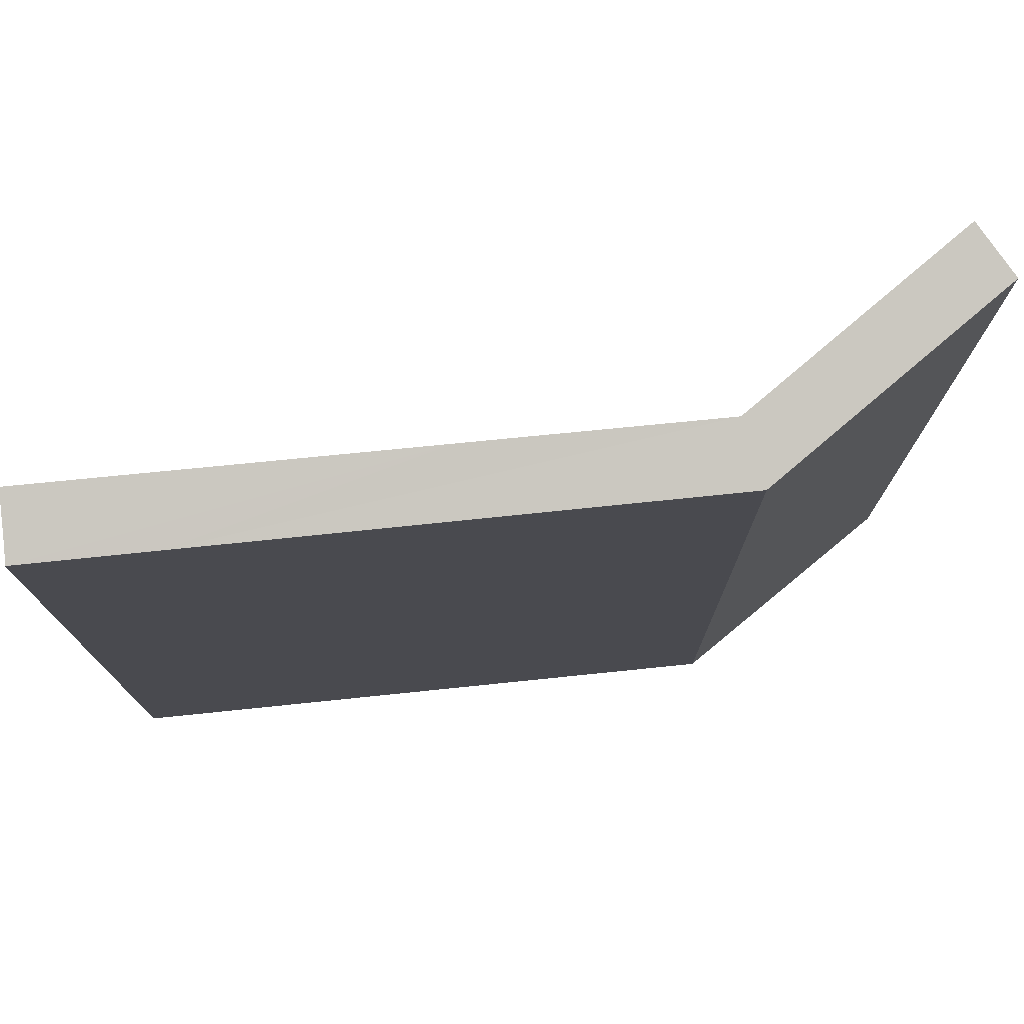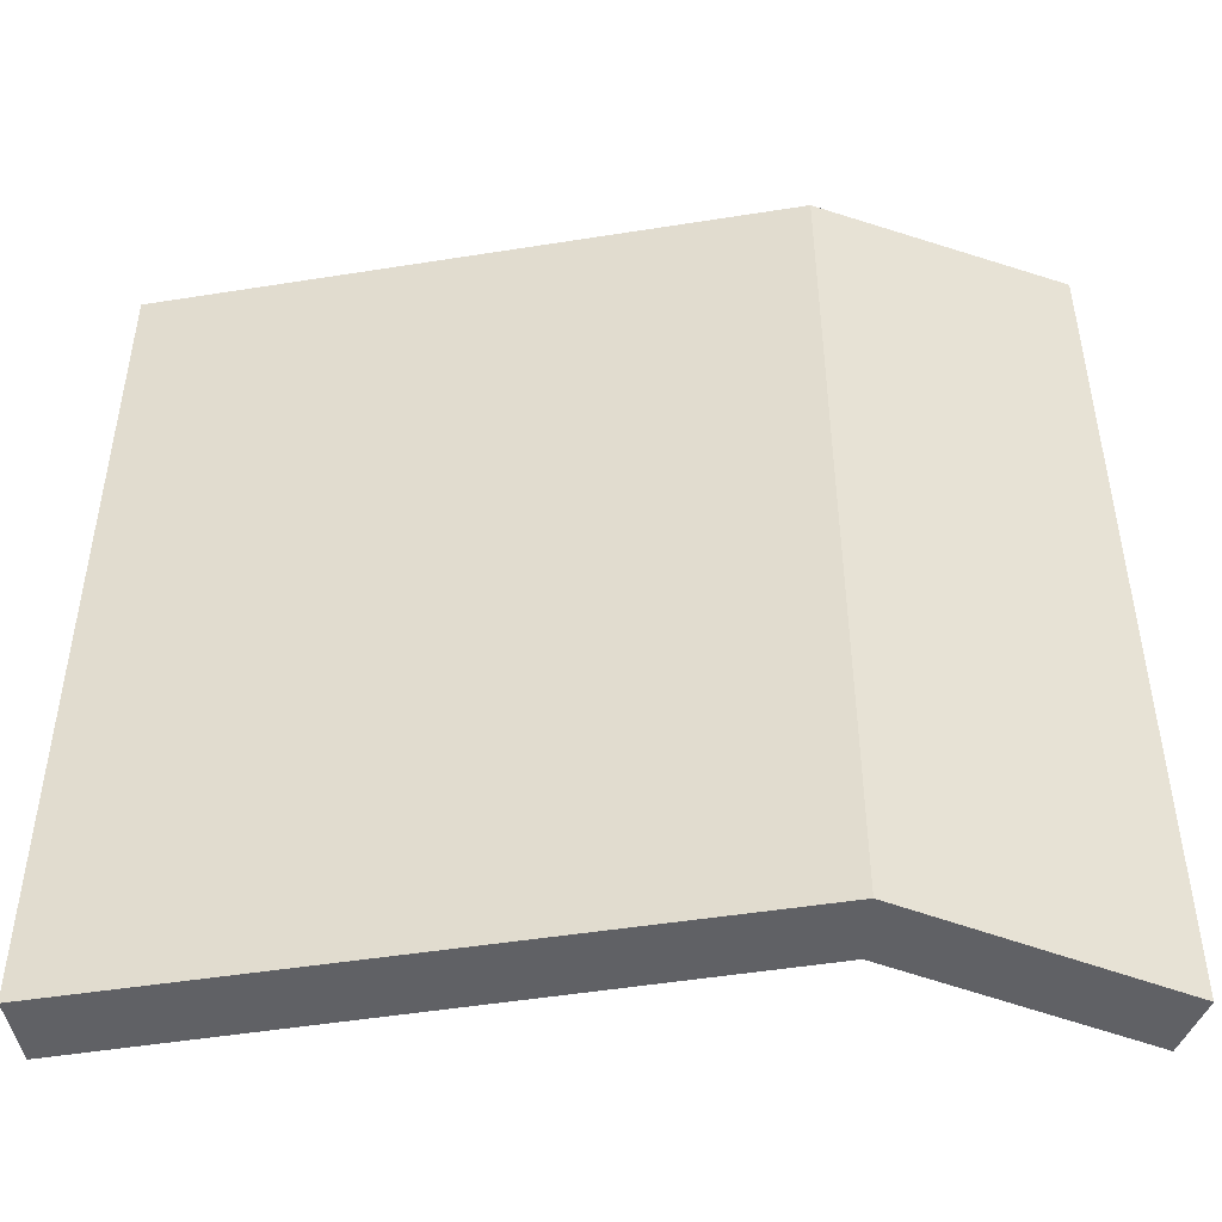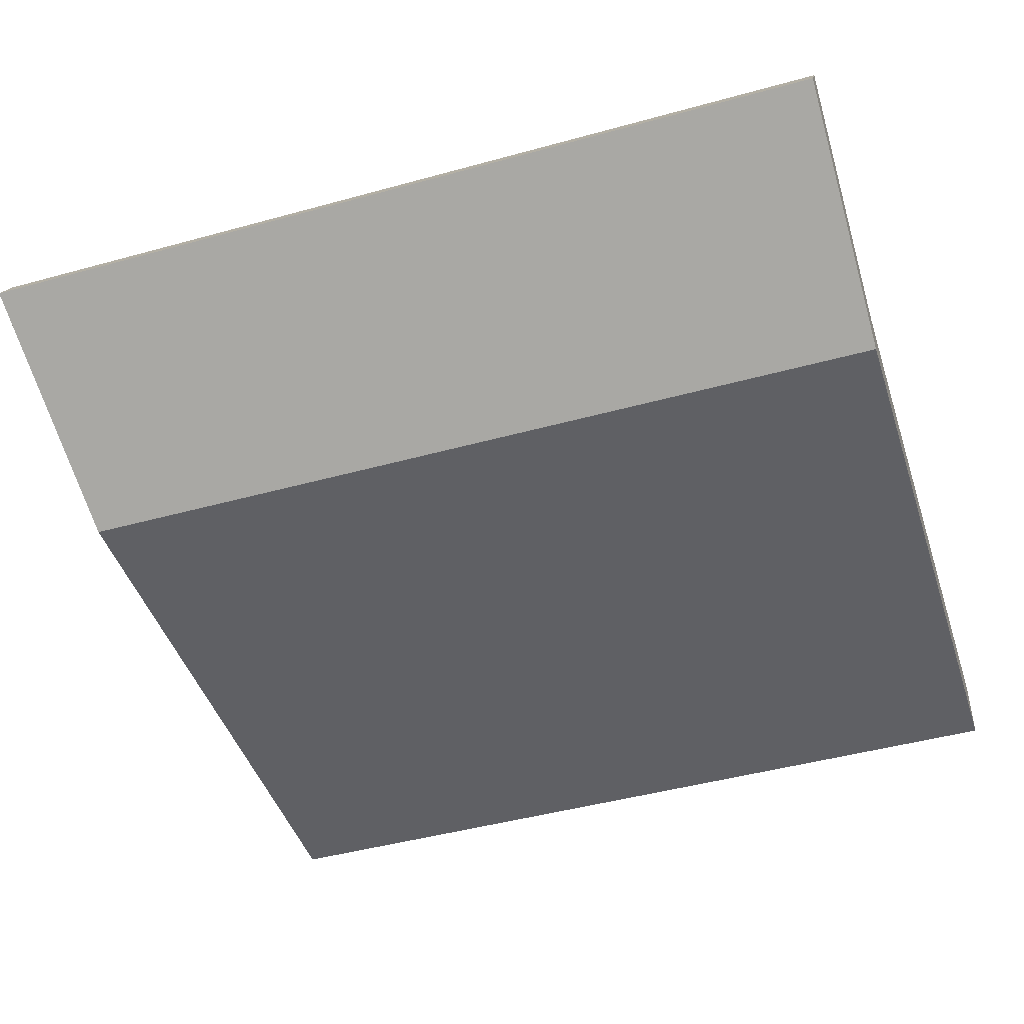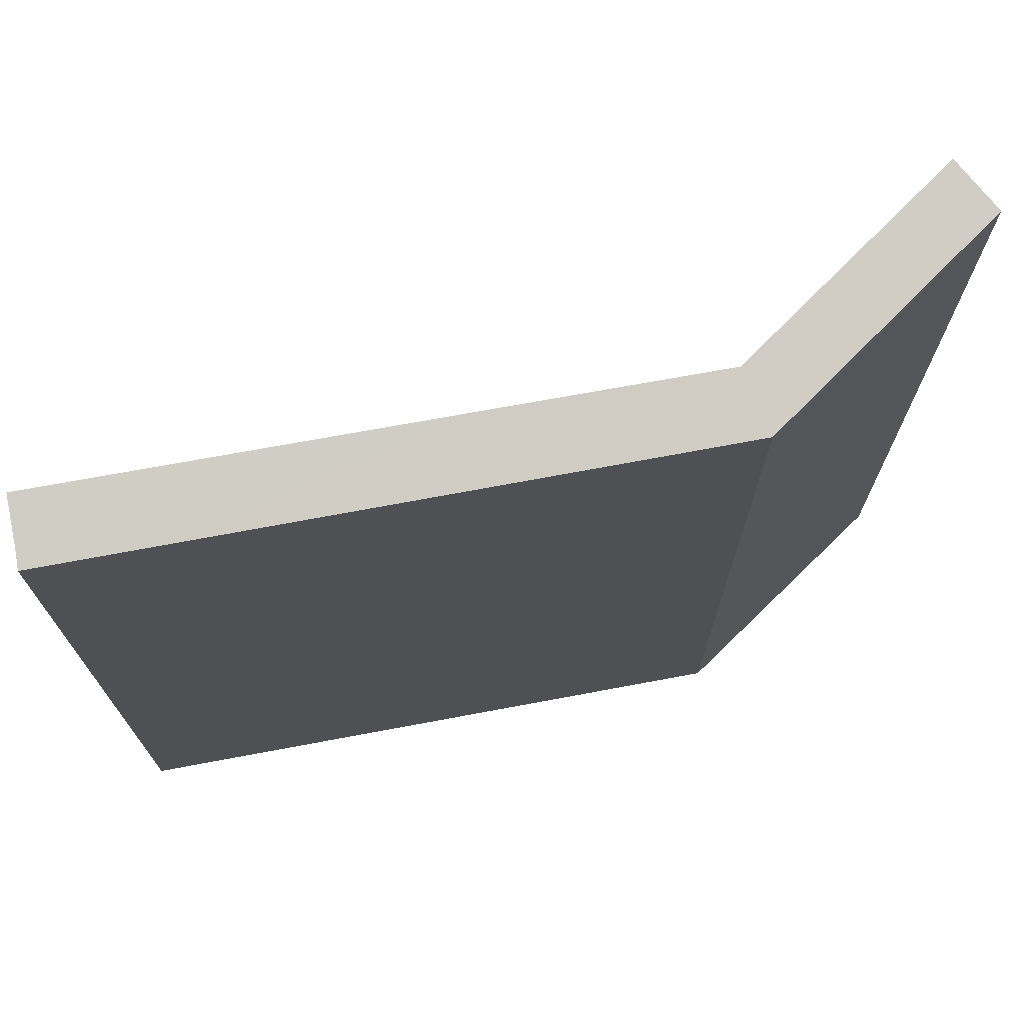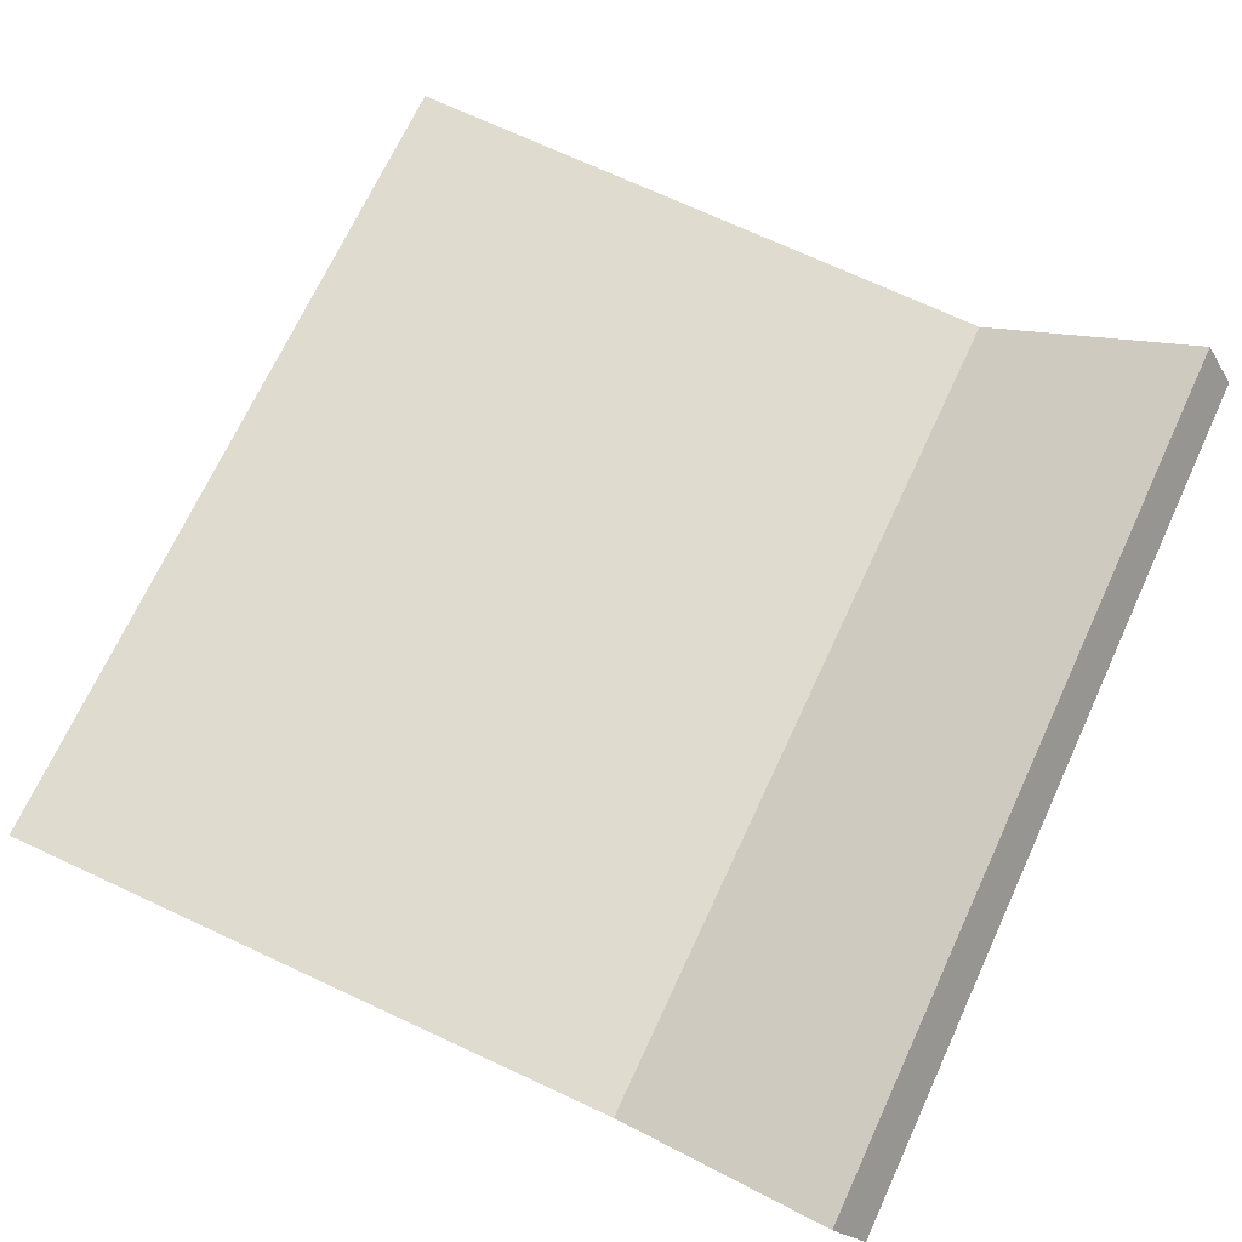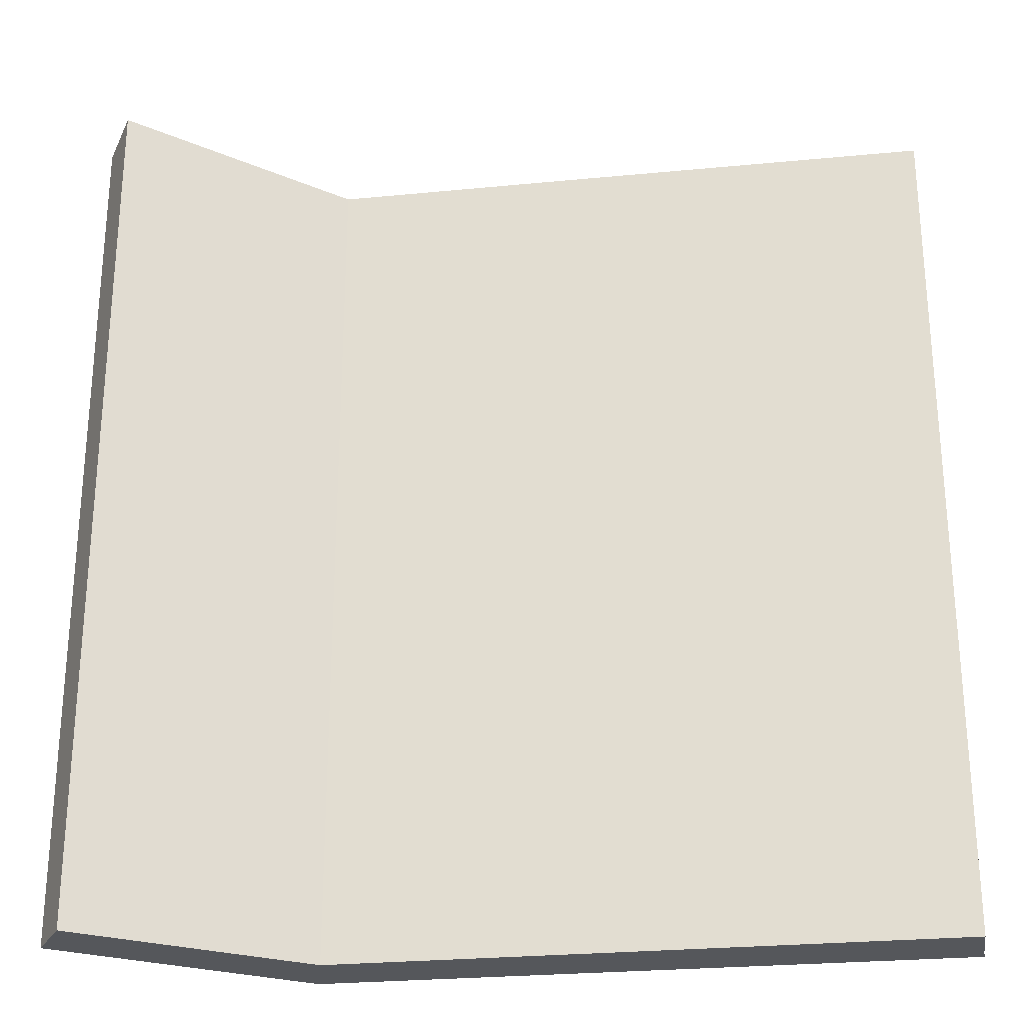
<metadata>
{"format":"obj","ext":"obj","renderer":"f3d","projection":"perspective","resolution":1024,"background":"white","views":[{"elev":76.7,"azim":173.6,"up":"+Y"},{"elev":-48.1,"azim":-170.4,"up":"+Y"},{"elev":-45.4,"azim":-72.3,"up":"+Z"},{"elev":72.9,"azim":168.9,"up":"+Y"},{"elev":70.1,"azim":-155.1,"up":"+Z"},{"elev":-27.0,"azim":7.7,"up":"+Y"}]}
</metadata>
<code>
v  0 22.42 1.373e-15
v  6.185 21.67 -3.815
v  5.832 21.67 -3.818
v  6.196 21.98 -2.24
v  0.216 22.49 0.354
v  0.787 22.68 1.29
v  18.61 21.67 -3.696
v  12.28 22 -2.16
v  21.91 21.67 -3.665
v  21.62 22 -2.036
v  21.89 21.75 -3.296
v  21.87 22 -2.033
v  0.787 -7.899e-17 1.29
v  0.216 -2.168e-17 0.354
v  0 0 0
v  6.196 1.372e-16 -2.24
v  21.87 1.245e-16 -2.033
v  12.28 1.323e-16 -2.16
v  21.62 1.247e-16 -2.036
v  21.89 2.018e-16 -3.296
v  21.91 2.244e-16 -3.665
v  6.185 2.336e-16 -3.815
v  5.832 2.338e-16 -3.818
v  18.61 2.263e-16 -3.696
g defaultobject
f 1 2 3
f 2 1 4
f 4 1 5
f 4 5 6
f 4 7 2
f 7 4 8
f 7 8 9
f 9 8 10
f 9 10 11
f 11 10 12
f 5 13 6
f 13 5 1
f 13 1 14
f 14 1 15
f 13 4 6
f 4 13 16
f 16 8 4
f 8 16 10
f 10 16 12
f 12 16 17
f 17 16 18
f 17 18 19
f 17 11 12
f 11 17 20
f 20 9 11
f 9 20 21
f 21 7 9
f 7 21 2
f 2 21 3
f 3 21 22
f 3 22 23
f 22 21 24
f 3 15 1
f 15 3 23
f 20 24 21
f 24 20 17
f 24 17 19
f 24 19 18
f 24 18 22
f 22 18 16
f 22 16 23
f 23 16 13
f 23 13 14
f 23 14 15

</code>
